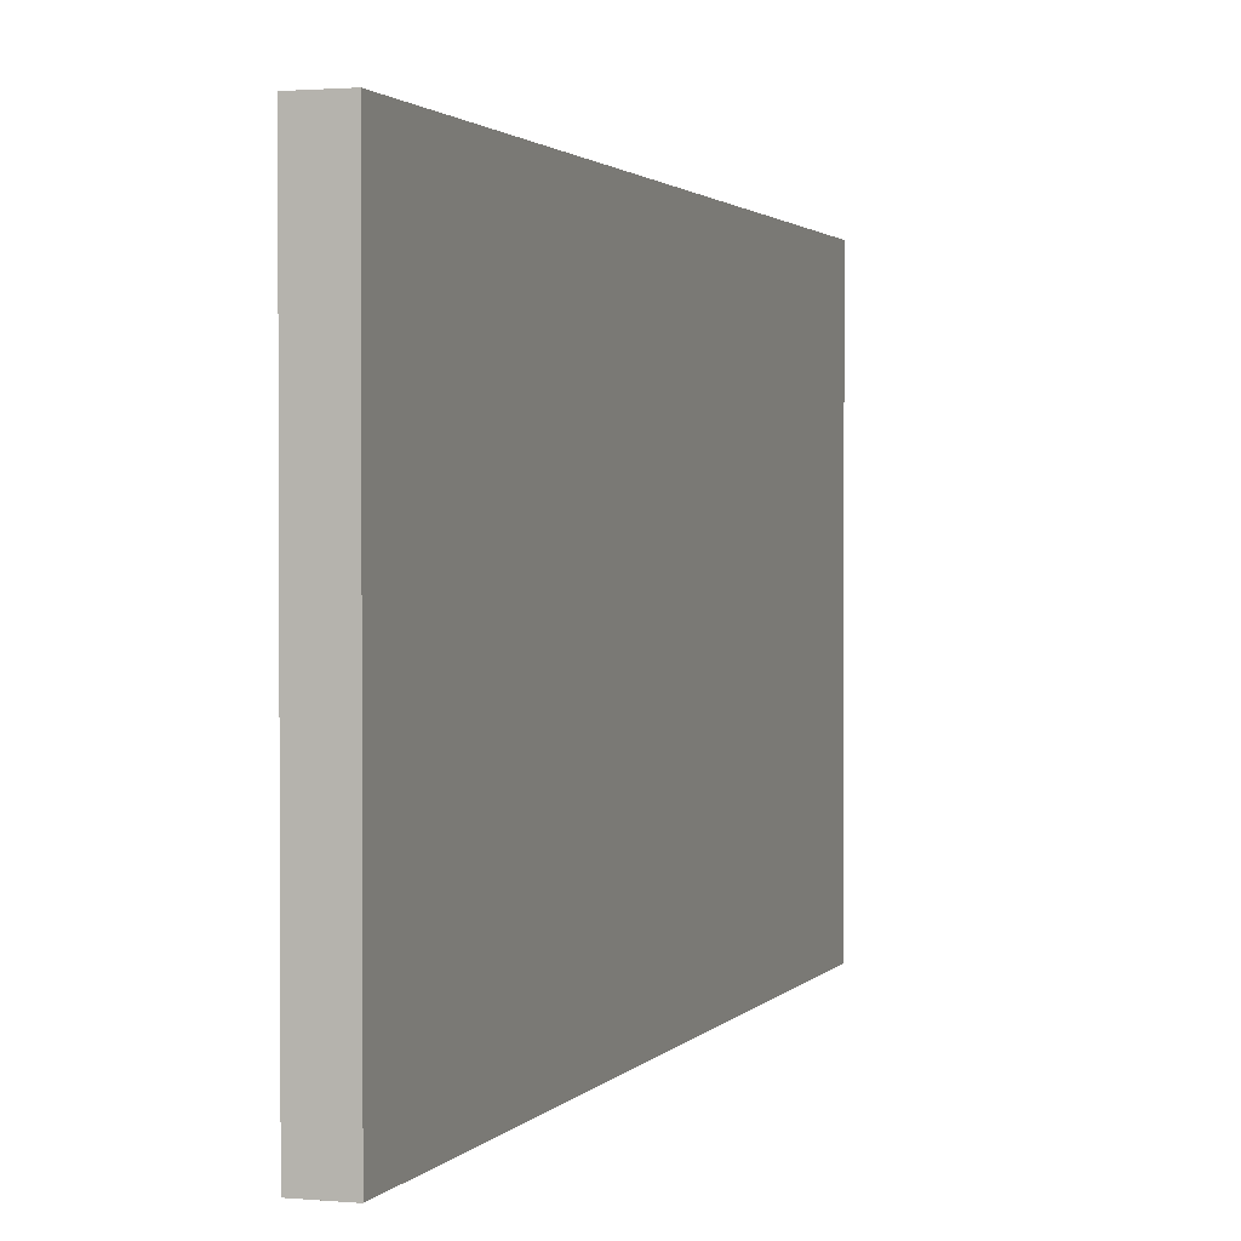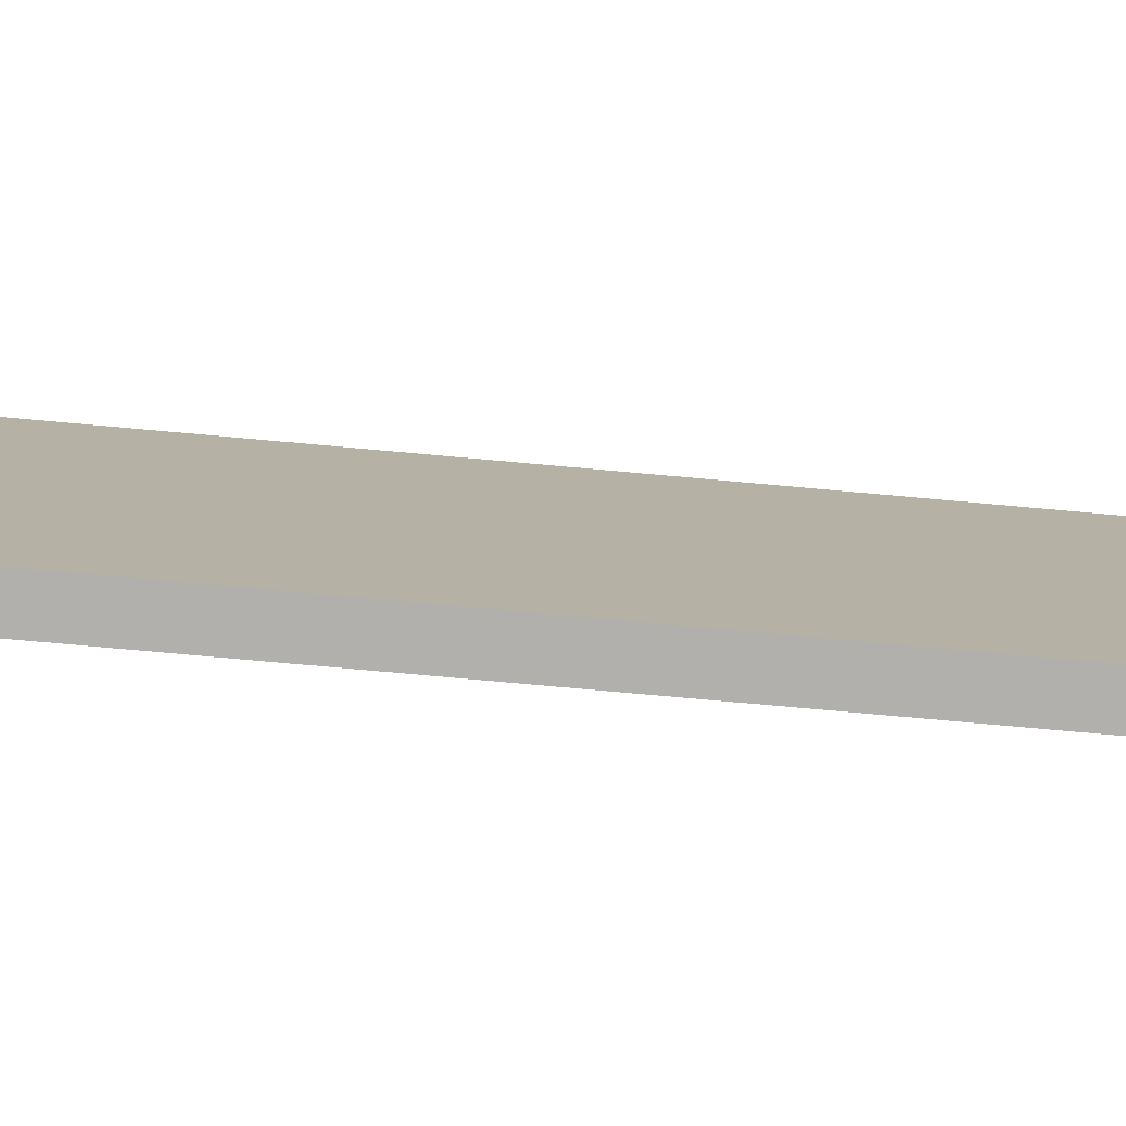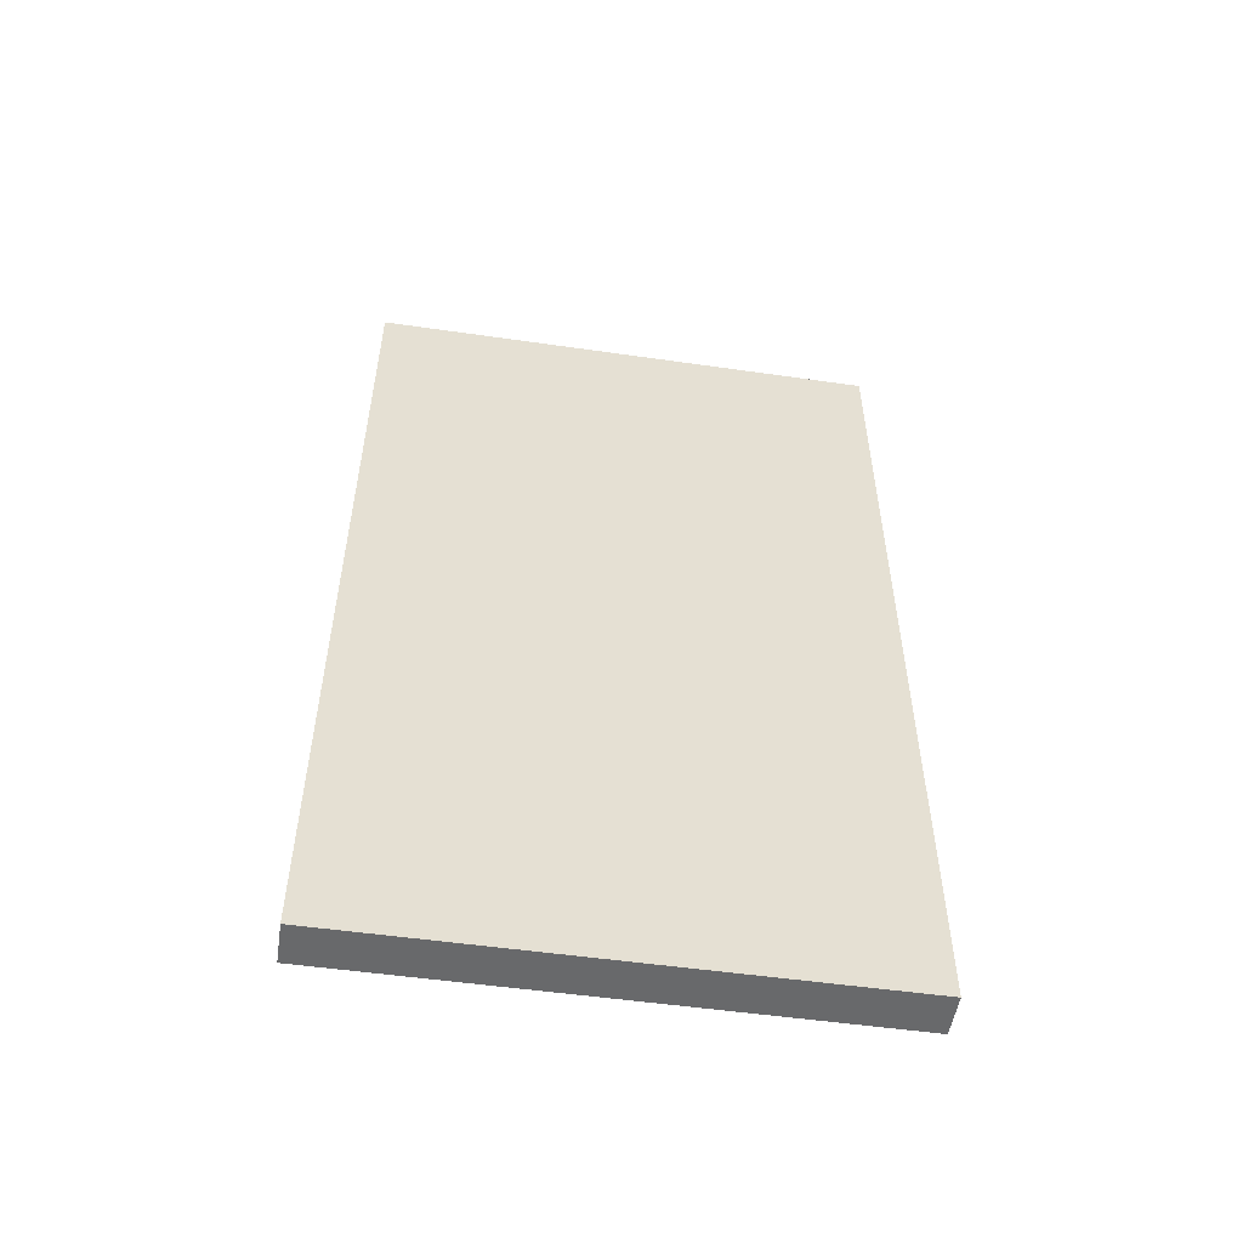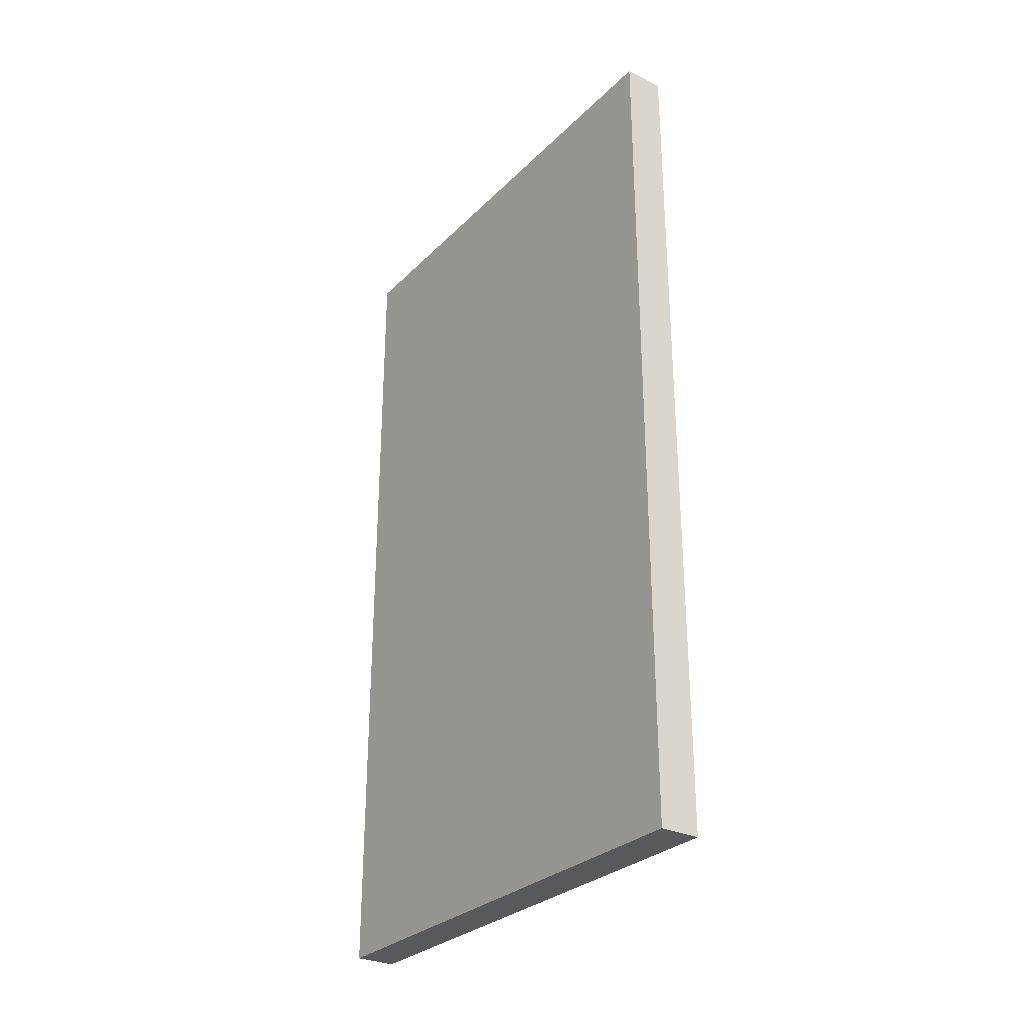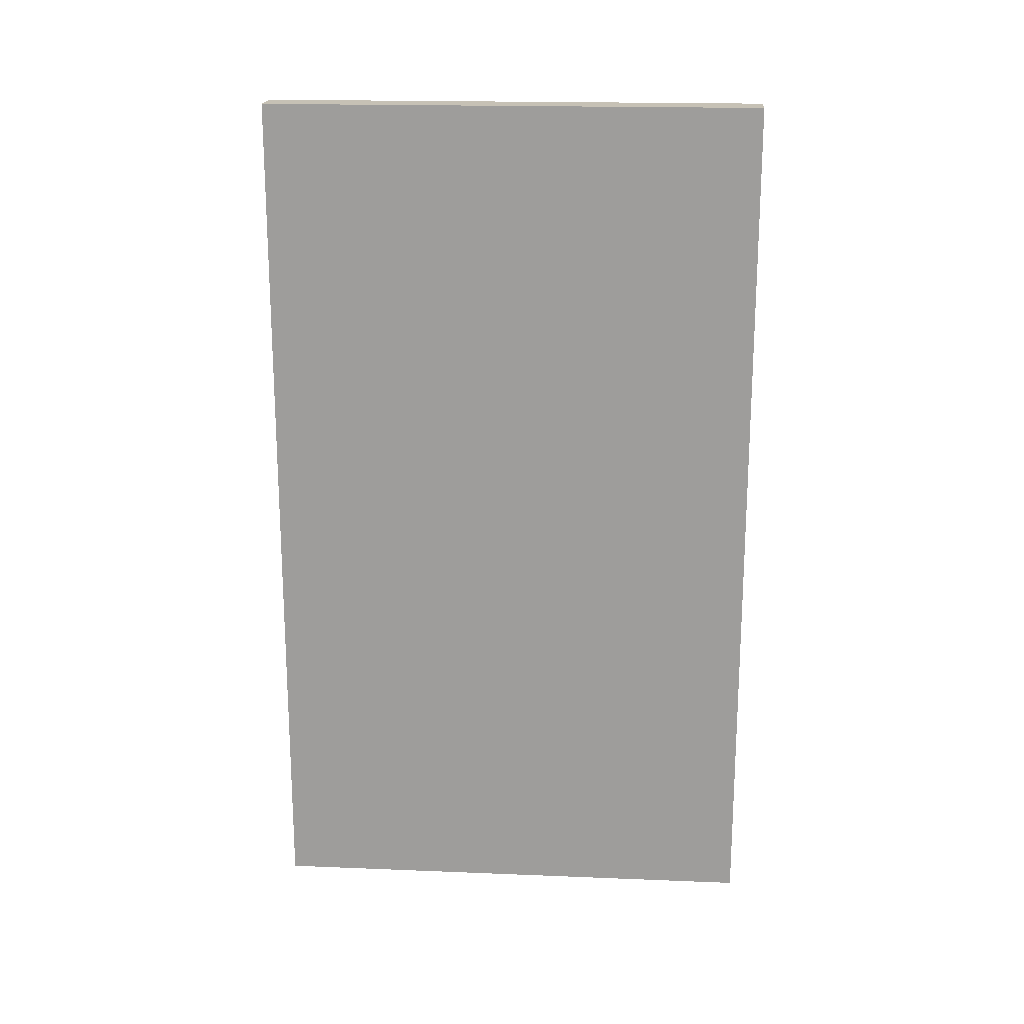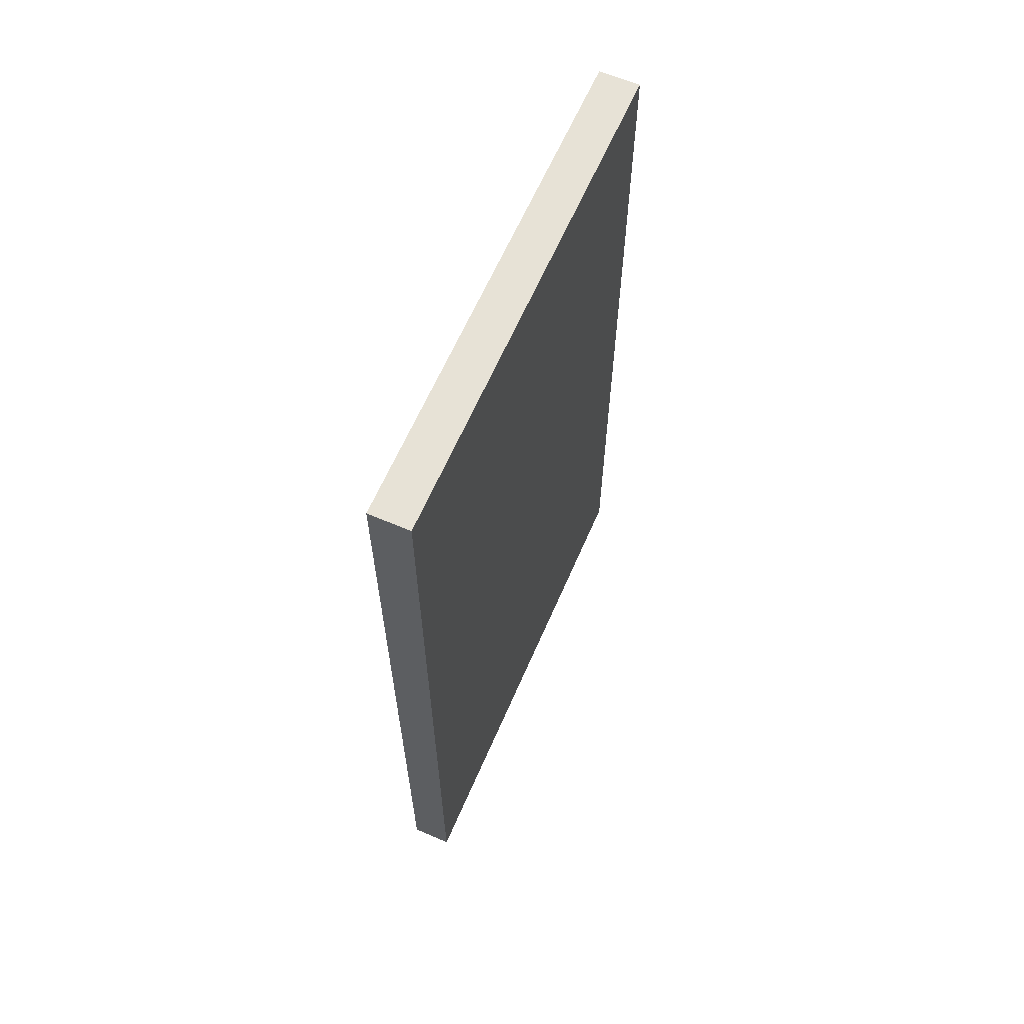
<metadata>
{"format":"obj","ext":"obj","renderer":"f3d","projection":"perspective","resolution":1024,"background":"white","views":[{"elev":1.7,"azim":18.2,"up":"+Y"},{"elev":-78.8,"azim":84.9,"up":"+Y"},{"elev":-52.6,"azim":-98.8,"up":"+Z"},{"elev":-29.4,"azim":-35.4,"up":"+Z"},{"elev":18.8,"azim":-85.6,"up":"+Z"},{"elev":63.0,"azim":23.4,"up":"+Z"}]}
</metadata>
<code>
v 0.35 2.626 0.2821
v 0.35 6.964 0.2821
v 0.35 6.964 7.781
v 0.35 2.626 7.781
v 0 2.626 0.2821
v 0 6.964 0.2821
v 0.35 6.964 0.2821
v 0.35 2.626 0.2821
v 0 6.964 0.2821
v 0 6.964 7.781
v 0.35 6.964 7.781
v 0.35 6.964 0.2821
v 0 6.964 7.781
v 0 2.626 7.781
v 0.35 2.626 7.781
v 0.35 6.964 7.781
v 0 2.626 7.781
v 0 2.626 0.2821
v 0.35 2.626 0.2821
v 0.35 2.626 7.781
v 0 6.964 0.2821
v 0 2.626 0.2821
v 0 2.626 7.781
v 0 6.964 7.781
f 2 3 1
f 1 3 4
f 5 6 8
f 8 6 7
f 9 10 12
f 12 10 11
f 13 14 16
f 16 14 15
f 17 18 20
f 20 18 19
f 21 22 24
f 24 22 23

</code>
